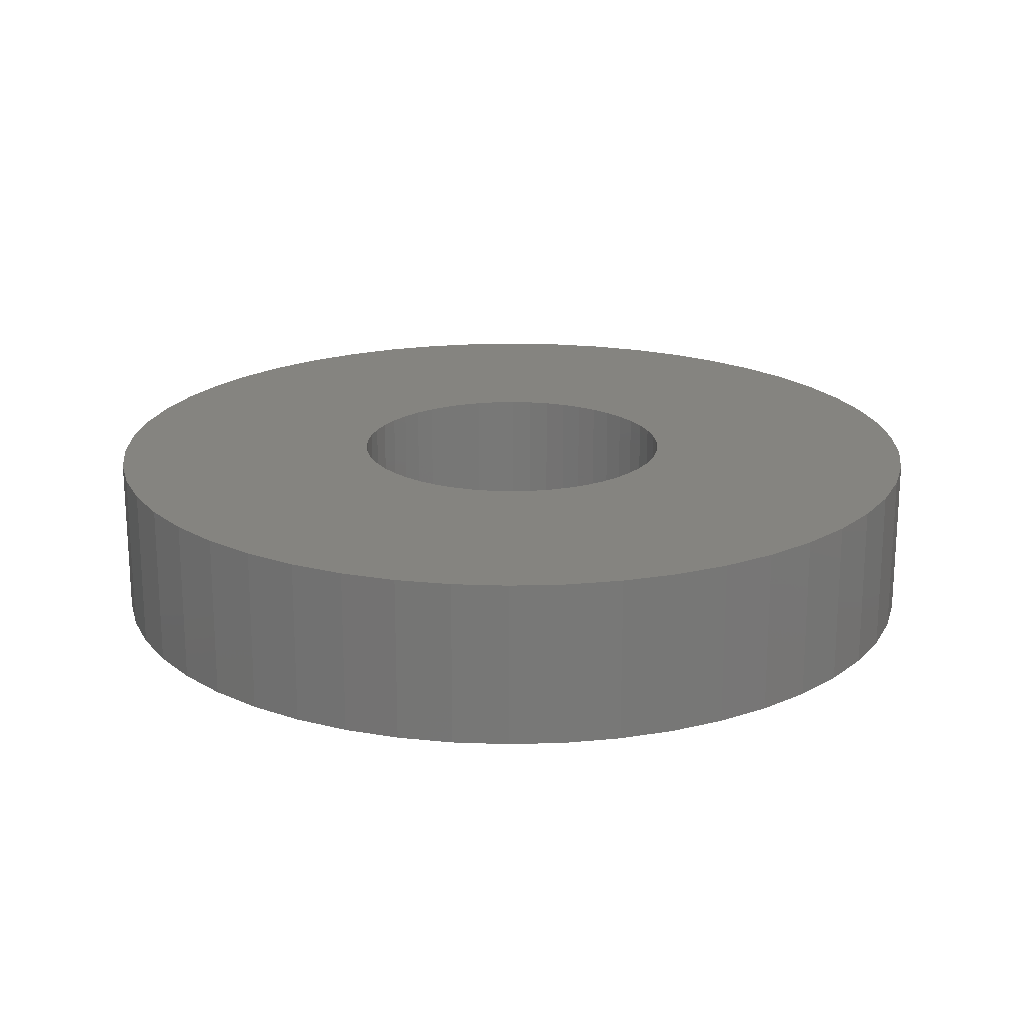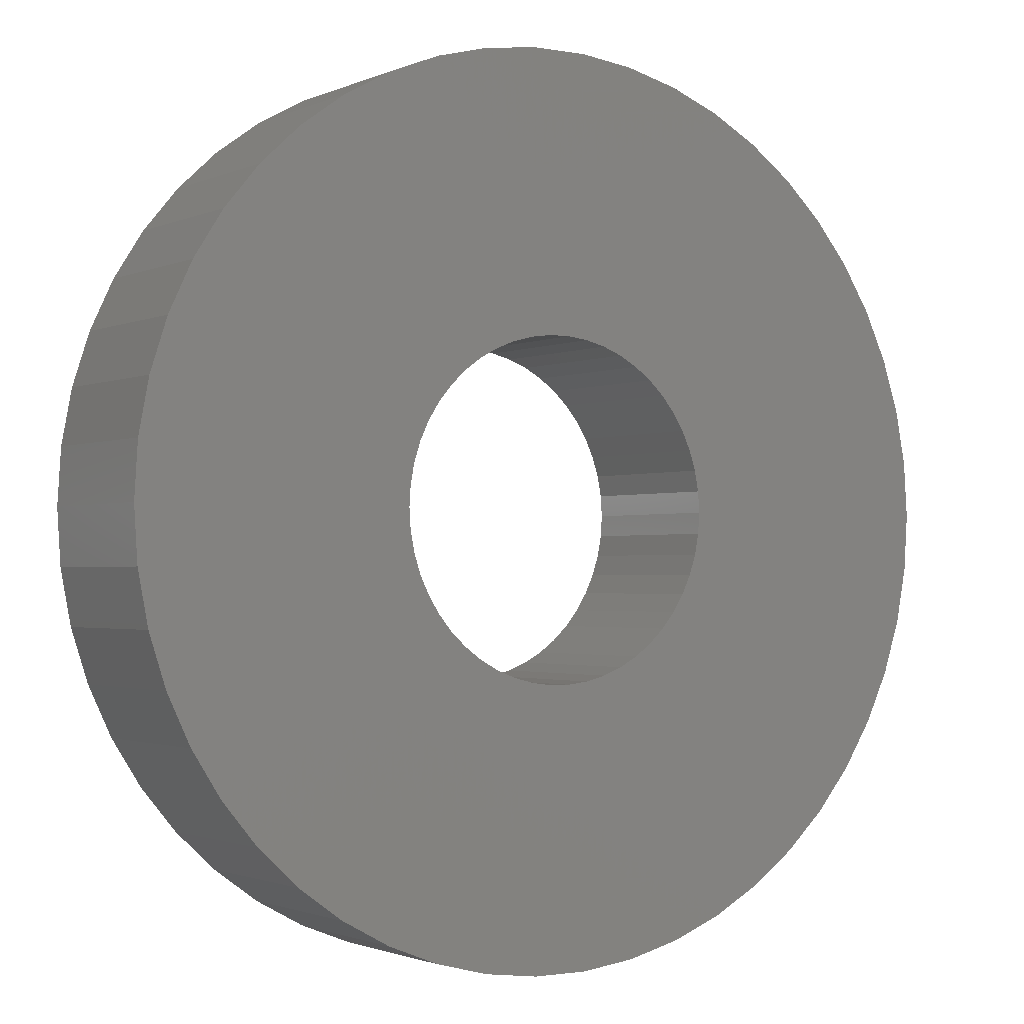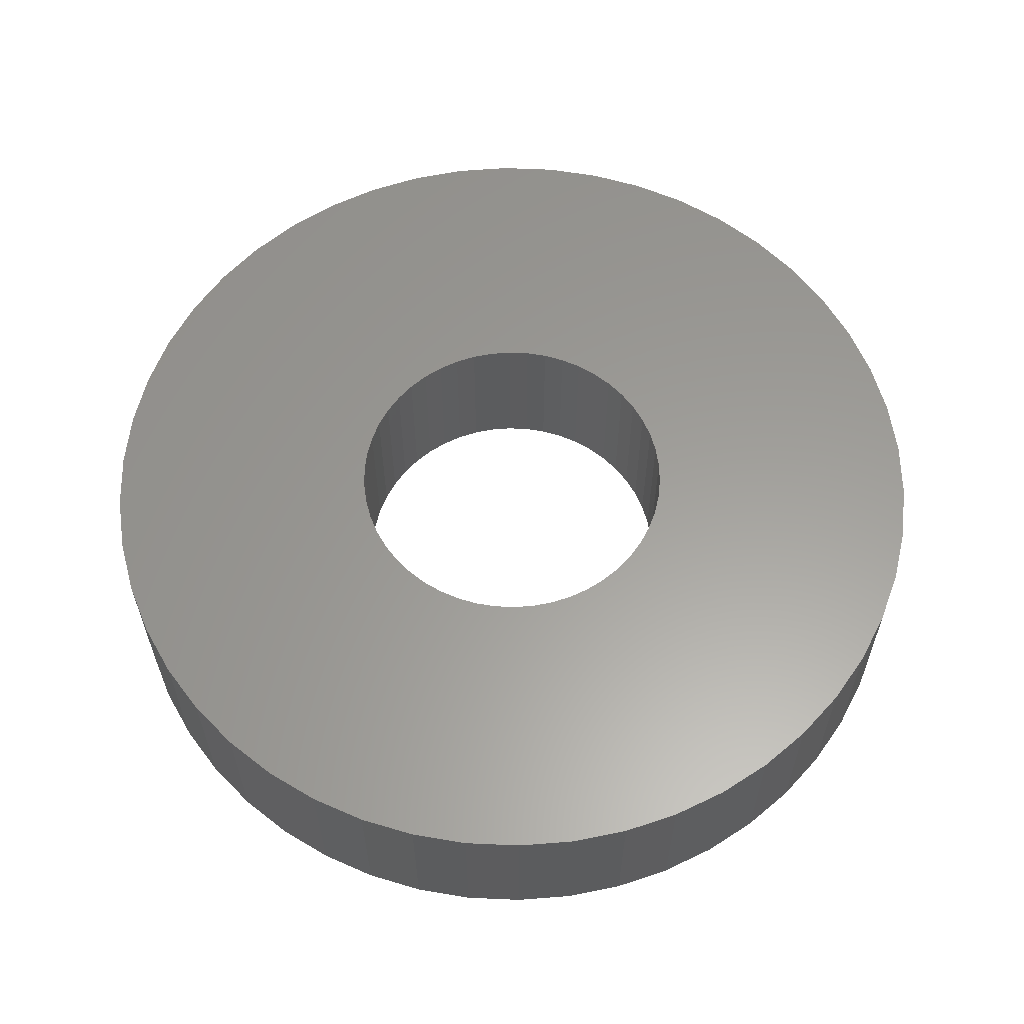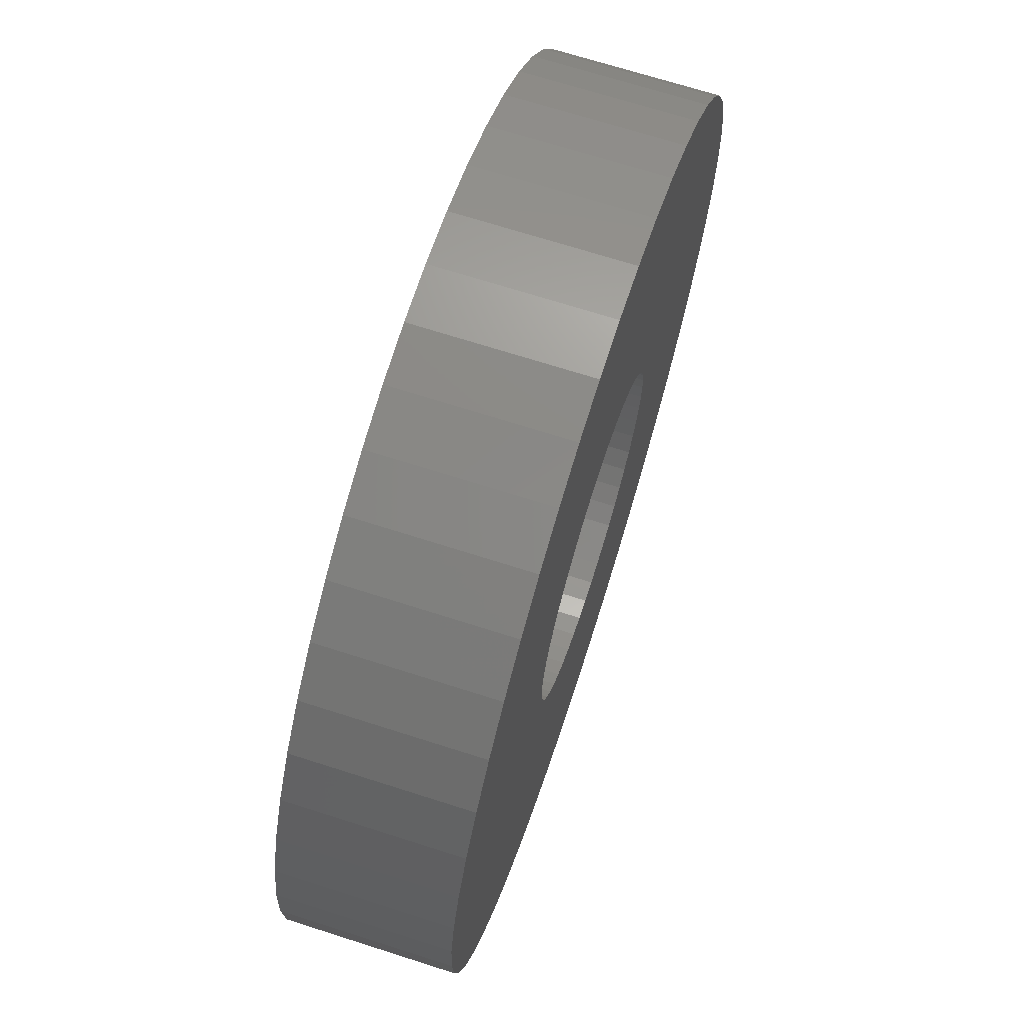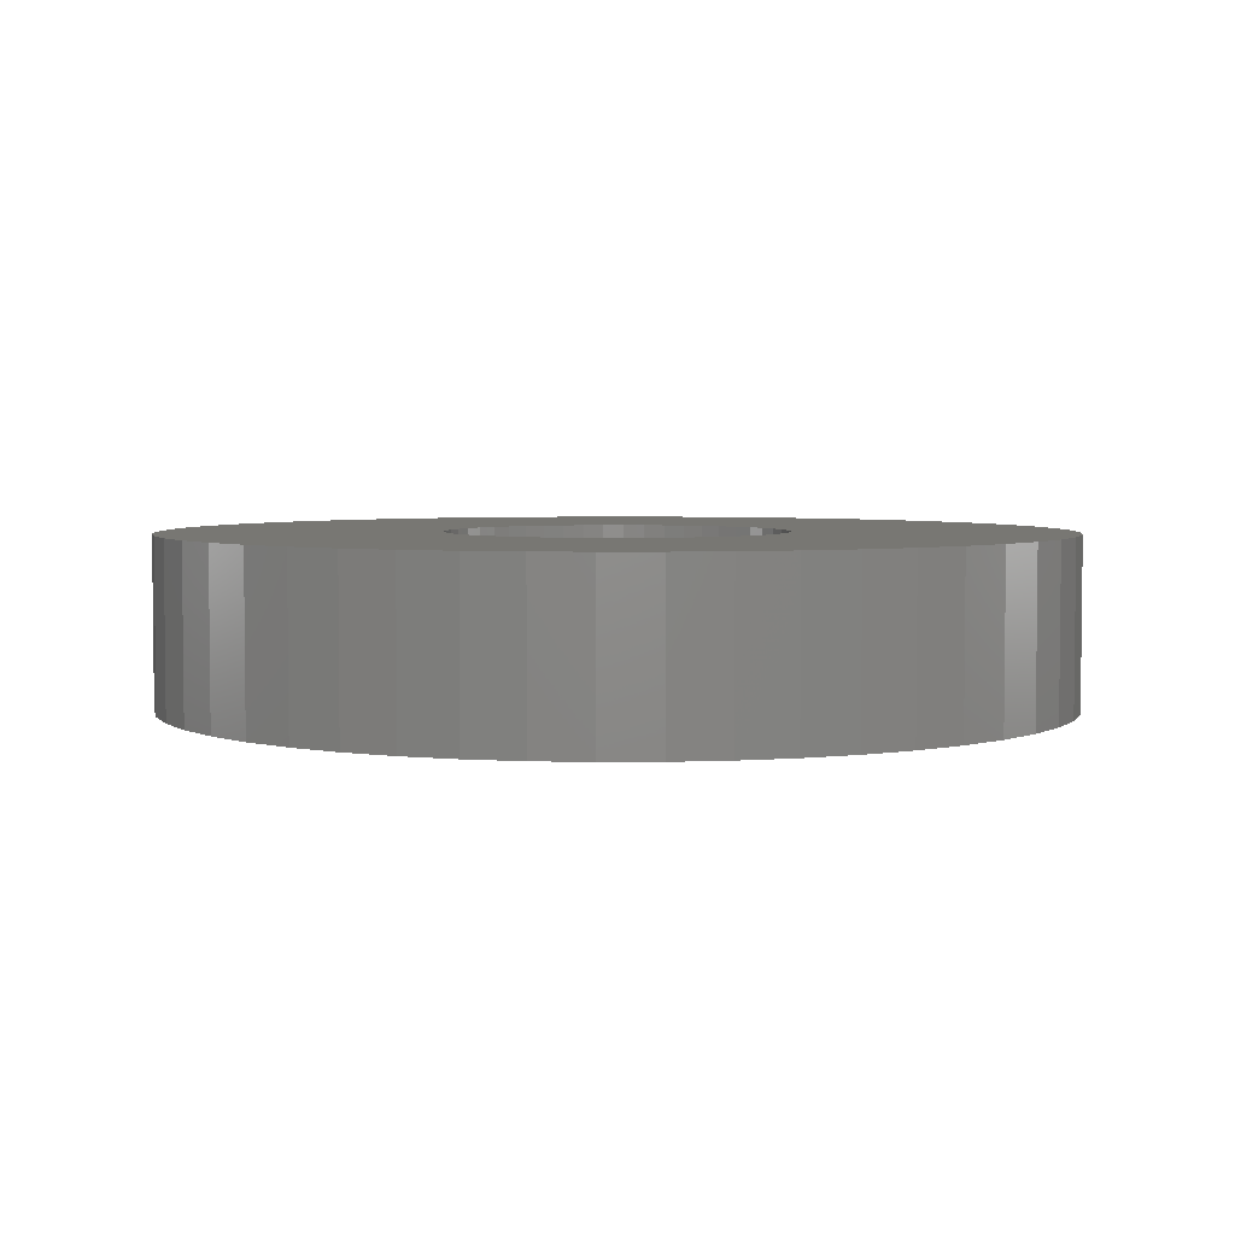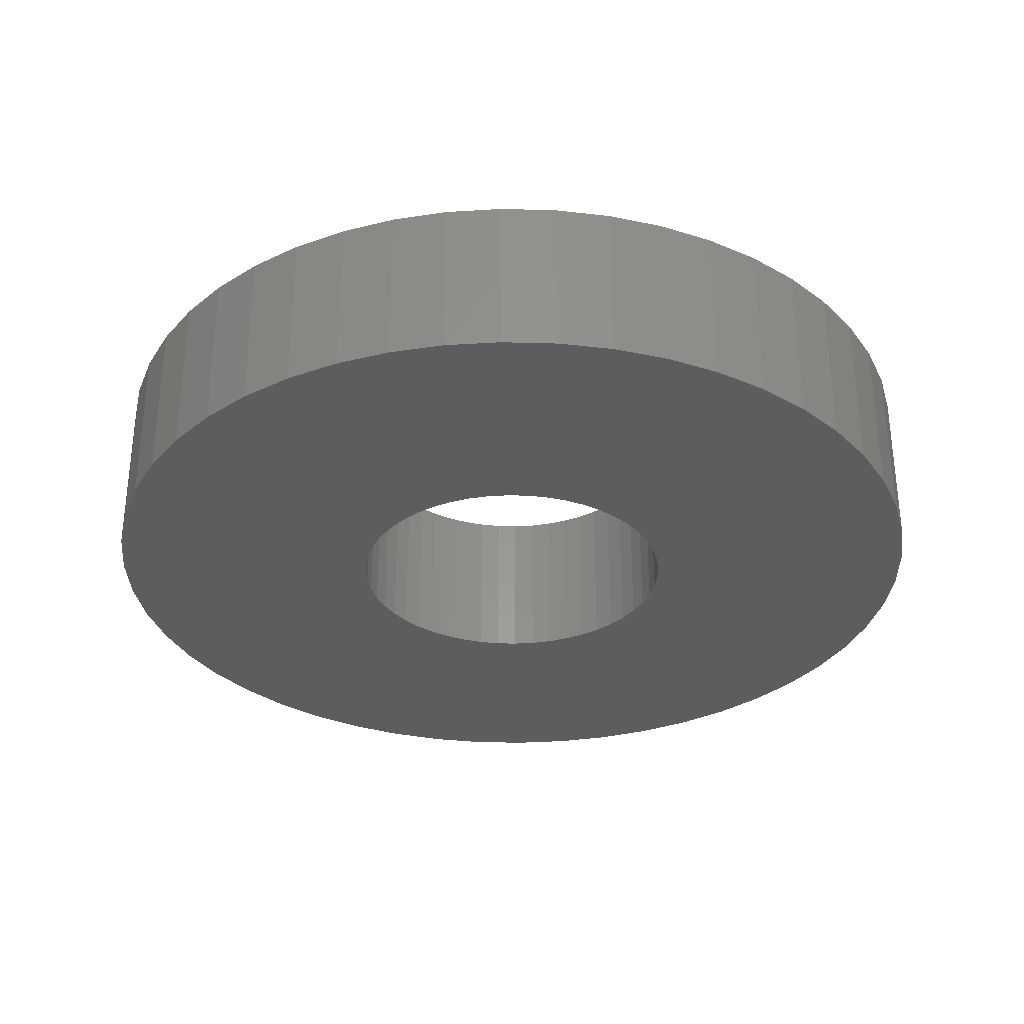
<metadata>
{"format":"stl","ext":"stl","renderer":"f3d","projection":"perspective","resolution":1024,"background":"white","views":[{"elev":19.7,"azim":-176.0,"up":"+Z"},{"elev":-1.6,"azim":146.8,"up":"+Y"},{"elev":60.3,"azim":-91.0,"up":"+Z"},{"elev":69.3,"azim":-72.2,"up":"+Y"},{"elev":4.1,"azim":-123.8,"up":"+Z"},{"elev":-32.1,"azim":-153.4,"up":"+Z"}]}
</metadata>
<code>
# stl→obj: 200 verts, 400 faces
v 18.5 0 3.5
v 18.35 2.319 -3.5
v 18.35 2.319 3.5
v 18.5 0 -3.5
v -18.5 0 -3.5
v -18.35 2.319 3.5
v -18.35 2.319 -3.5
v -18.5 0 3.5
v 1.162 18.46 -3.5
v -1.162 18.46 3.5
v 1.162 18.46 3.5
v -1.162 18.46 -3.5
v -1.162 -18.46 -3.5
v 1.162 -18.46 3.5
v -1.162 -18.46 3.5
v 1.162 -18.46 -3.5
v 13.49 12.66 -3.5
v 11.79 14.25 3.5
v 13.49 12.66 3.5
v 11.79 14.25 -3.5
v -11.79 14.25 -3.5
v -13.49 12.66 3.5
v -11.79 14.25 3.5
v -13.49 12.66 -3.5
v -5.717 17.59 -3.5
v -7.877 16.74 3.5
v -5.717 17.59 3.5
v -7.877 16.74 -3.5
v 17.2 6.81 3.5
v 16.21 8.912 -3.5
v 16.21 8.912 3.5
v 17.2 6.81 -3.5
v 14.97 10.87 -3.5
v 14.97 10.87 3.5
v 7.877 16.74 -3.5
v 5.717 17.59 3.5
v 7.877 16.74 3.5
v 5.717 17.59 -3.5
v 9.913 15.62 -3.5
v 9.913 15.62 3.5
v -17.2 6.81 -3.5
v -16.21 8.912 3.5
v -16.21 8.912 -3.5
v -17.2 6.81 3.5
v -14.97 10.87 -3.5
v -14.97 10.87 3.5
v -17.92 4.601 -3.5
v -17.92 4.601 3.5
v -3.467 18.17 -3.5
v -3.467 18.17 3.5
v 17.92 4.601 3.5
v 17.92 4.601 -3.5
v 3.467 18.17 3.5
v 3.467 18.17 -3.5
v 7 0 3.5
v 6.945 0.8773 3.5
v 18.35 -2.319 3.5
v 6.78 1.741 3.5
v 6.945 -0.8773 3.5
v 6.508 2.577 3.5
v 17.92 -4.601 3.5
v 6.134 3.372 3.5
v 6.78 -1.741 3.5
v 5.663 4.114 3.5
v 17.2 -6.81 3.5
v 5.103 4.792 3.5
v 6.508 -2.577 3.5
v 4.462 5.394 3.5
v 16.21 -8.912 3.5
v 3.751 5.91 3.5
v 6.134 -3.372 3.5
v 14.97 -10.87 3.5
v 2.98 6.334 3.5
v 2.163 6.657 3.5
v 1.312 6.876 3.5
v 0.4395 6.986 3.5
v -0.4395 6.986 3.5
v -1.312 6.876 3.5
v -2.163 6.657 3.5
v -2.98 6.334 3.5
v -3.751 5.91 3.5
v -9.913 15.62 3.5
v -4.462 5.394 3.5
v -5.103 4.792 3.5
v -5.663 4.114 3.5
v -6.134 3.372 3.5
v 5.663 -4.114 3.5
v 13.49 -12.66 3.5
v 5.103 -4.792 3.5
v 11.79 -14.25 3.5
v 4.462 -5.394 3.5
v 9.913 -15.62 3.5
v 3.751 -5.91 3.5
v 7.877 -16.74 3.5
v 2.98 -6.334 3.5
v 5.717 -17.59 3.5
v 2.163 -6.657 3.5
v 3.467 -18.17 3.5
v 1.312 -6.876 3.5
v 0.4395 -6.986 3.5
v -0.4395 -6.986 3.5
v -1.312 -6.876 3.5
v -3.467 -18.17 3.5
v -2.163 -6.657 3.5
v -5.717 -17.59 3.5
v -2.98 -6.334 3.5
v -7.877 -16.74 3.5
v -3.751 -5.91 3.5
v -9.913 -15.62 3.5
v -4.462 -5.394 3.5
v -11.79 -14.25 3.5
v -5.103 -4.792 3.5
v -13.49 -12.66 3.5
v -5.663 -4.114 3.5
v -14.97 -10.87 3.5
v -6.134 -3.372 3.5
v -16.21 -8.912 3.5
v -6.508 -2.577 3.5
v -17.2 -6.81 3.5
v -6.78 -1.741 3.5
v -17.92 -4.601 3.5
v -6.945 -0.8773 3.5
v -18.35 -2.319 3.5
v -7 0 3.5
v -6.508 2.577 3.5
v -6.78 1.741 3.5
v -6.945 0.8773 3.5
v -9.913 15.62 -3.5
v 18.35 -2.319 -3.5
v 14.97 -10.87 -3.5
v 13.49 -12.66 -3.5
v 17.92 -4.601 -3.5
v 17.2 -6.81 -3.5
v -16.21 -8.912 -3.5
v -17.2 -6.81 -3.5
v 7 0 -3.5
v 6.945 -0.8773 -3.5
v 6.78 -1.741 -3.5
v 6.945 0.8773 -3.5
v 6.508 -2.577 -3.5
v 16.21 -8.912 -3.5
v 6.134 -3.372 -3.5
v 6.78 1.741 -3.5
v 5.663 -4.114 -3.5
v 5.103 -4.792 -3.5
v 11.79 -14.25 -3.5
v 6.508 2.577 -3.5
v 4.462 -5.394 -3.5
v 9.913 -15.62 -3.5
v 3.751 -5.91 -3.5
v 7.877 -16.74 -3.5
v 6.134 3.372 -3.5
v 2.98 -6.334 -3.5
v 5.717 -17.59 -3.5
v 2.163 -6.657 -3.5
v 3.467 -18.17 -3.5
v 1.312 -6.876 -3.5
v 0.4395 -6.986 -3.5
v -0.4395 -6.986 -3.5
v -1.312 -6.876 -3.5
v -3.467 -18.17 -3.5
v -2.163 -6.657 -3.5
v -5.717 -17.59 -3.5
v -2.98 -6.334 -3.5
v -7.877 -16.74 -3.5
v -3.751 -5.91 -3.5
v -9.913 -15.62 -3.5
v -4.462 -5.394 -3.5
v -11.79 -14.25 -3.5
v -5.103 -4.792 -3.5
v -13.49 -12.66 -3.5
v -5.663 -4.114 -3.5
v -14.97 -10.87 -3.5
v -6.134 -3.372 -3.5
v 5.663 4.114 -3.5
v 5.103 4.792 -3.5
v 4.462 5.394 -3.5
v 3.751 5.91 -3.5
v 2.98 6.334 -3.5
v 2.163 6.657 -3.5
v 1.312 6.876 -3.5
v 0.4395 6.986 -3.5
v -0.4395 6.986 -3.5
v -1.312 6.876 -3.5
v -2.163 6.657 -3.5
v -2.98 6.334 -3.5
v -3.751 5.91 -3.5
v -4.462 5.394 -3.5
v -5.103 4.792 -3.5
v -5.663 4.114 -3.5
v -6.134 3.372 -3.5
v -6.508 2.577 -3.5
v -6.78 1.741 -3.5
v -6.945 0.8773 -3.5
v -7 0 -3.5
v -6.508 -2.577 -3.5
v -6.78 -1.741 -3.5
v -17.92 -4.601 -3.5
v -6.945 -0.8773 -3.5
v -18.35 -2.319 -3.5
f 1 2 3
f 2 1 4
f 5 6 7
f 6 5 8
f 9 10 11
f 10 9 12
f 13 14 15
f 14 13 16
f 17 18 19
f 18 17 20
f 21 22 23
f 22 21 24
f 25 26 27
f 26 25 28
f 29 30 31
f 30 29 32
f 31 33 34
f 33 31 30
f 35 36 37
f 36 35 38
f 39 37 40
f 37 39 35
f 41 42 43
f 42 41 44
f 45 22 24
f 22 45 46
f 47 44 41
f 44 47 48
f 49 27 50
f 27 49 25
f 51 32 29
f 32 51 52
f 3 52 51
f 52 3 2
f 34 17 19
f 17 34 33
f 38 53 36
f 53 38 54
f 54 11 53
f 11 54 9
f 20 40 18
f 40 20 39
f 43 46 45
f 46 43 42
f 7 48 47
f 48 7 6
f 55 1 3
f 56 3 51
f 1 55 57
f 58 51 29
f 59 57 55
f 60 29 31
f 57 59 61
f 62 31 34
f 63 61 59
f 64 34 19
f 61 63 65
f 66 19 18
f 67 65 63
f 68 18 40
f 65 67 69
f 70 40 37
f 71 69 67
f 69 71 72
f 3 56 55
f 51 58 56
f 29 60 58
f 31 62 60
f 73 37 36
f 34 64 62
f 19 66 64
f 18 68 66
f 40 70 68
f 74 36 53
f 37 73 70
f 36 74 73
f 53 75 74
f 11 75 53
f 11 76 75
f 11 77 76
f 10 77 11
f 10 78 77
f 50 78 10
f 78 50 79
f 27 79 50
f 79 27 80
f 26 80 27
f 80 26 81
f 82 81 26
f 81 82 83
f 23 83 82
f 83 23 84
f 22 84 23
f 84 22 85
f 85 46 86
f 46 85 22
f 87 72 71
f 72 87 88
f 89 88 87
f 88 89 90
f 91 90 89
f 90 91 92
f 93 92 91
f 92 93 94
f 95 94 93
f 94 95 96
f 97 96 95
f 96 97 98
f 99 98 97
f 99 14 98
f 100 14 99
f 101 14 100
f 101 15 14
f 102 15 101
f 103 102 104
f 105 104 106
f 102 103 15
f 107 106 108
f 109 108 110
f 111 110 112
f 113 112 114
f 104 105 103
f 115 114 116
f 117 116 118
f 119 118 120
f 121 120 122
f 106 107 105
f 123 122 124
f 42 86 46
f 86 42 125
f 108 109 107
f 44 125 42
f 110 111 109
f 125 44 126
f 112 113 111
f 48 126 44
f 114 115 113
f 126 48 127
f 116 117 115
f 6 127 48
f 118 119 117
f 127 6 124
f 120 121 119
f 8 124 6
f 122 123 121
f 124 8 123
f 28 82 26
f 82 28 128
f 128 23 82
f 23 128 21
f 12 50 10
f 50 12 49
f 57 4 1
f 4 57 129
f 88 130 72
f 130 88 131
f 65 132 61
f 132 65 133
f 61 129 57
f 129 61 132
f 134 119 135
f 119 134 117
f 136 4 129
f 137 129 132
f 4 136 2
f 138 132 133
f 139 2 136
f 140 133 141
f 2 139 52
f 142 141 130
f 143 52 139
f 144 130 131
f 52 143 32
f 145 131 146
f 147 32 143
f 148 146 149
f 32 147 30
f 150 149 151
f 152 30 147
f 30 152 33
f 129 137 136
f 132 138 137
f 133 140 138
f 141 142 140
f 153 151 154
f 130 144 142
f 131 145 144
f 146 148 145
f 149 150 148
f 155 154 156
f 151 153 150
f 154 155 153
f 156 157 155
f 16 157 156
f 16 158 157
f 16 159 158
f 13 159 16
f 13 160 159
f 161 160 13
f 160 161 162
f 163 162 161
f 162 163 164
f 165 164 163
f 164 165 166
f 167 166 165
f 166 167 168
f 169 168 167
f 168 169 170
f 171 170 169
f 170 171 172
f 172 173 174
f 173 172 171
f 175 33 152
f 33 175 17
f 176 17 175
f 17 176 20
f 177 20 176
f 20 177 39
f 178 39 177
f 39 178 35
f 179 35 178
f 35 179 38
f 180 38 179
f 38 180 54
f 181 54 180
f 181 9 54
f 182 9 181
f 183 9 182
f 183 12 9
f 184 12 183
f 49 184 185
f 25 185 186
f 184 49 12
f 28 186 187
f 128 187 188
f 21 188 189
f 24 189 190
f 185 25 49
f 45 190 191
f 43 191 192
f 41 192 193
f 47 193 194
f 186 28 25
f 7 194 195
f 134 174 173
f 174 134 196
f 187 128 28
f 135 196 134
f 188 21 128
f 196 135 197
f 189 24 21
f 198 197 135
f 190 45 24
f 197 198 199
f 191 43 45
f 200 199 198
f 192 41 43
f 199 200 195
f 193 47 41
f 5 195 200
f 194 7 47
f 195 5 7
f 151 92 94
f 92 151 149
f 146 88 90
f 88 146 131
f 72 141 69
f 141 72 130
f 135 121 198
f 121 135 119
f 154 94 96
f 94 154 151
f 156 96 98
f 96 156 154
f 16 98 14
f 98 16 156
f 69 133 65
f 133 69 141
f 161 15 103
f 15 161 13
f 165 105 107
f 105 165 163
f 163 103 105
f 103 163 161
f 171 115 173
f 115 171 113
f 171 111 113
f 111 171 169
f 198 123 200
f 123 198 121
f 200 8 5
f 8 200 123
f 149 90 92
f 90 149 146
f 173 117 134
f 117 173 115
f 167 107 109
f 107 167 165
f 169 109 111
f 109 169 167
f 136 56 139
f 56 136 55
f 124 194 127
f 194 124 195
f 183 76 77
f 76 183 182
f 158 101 100
f 101 158 159
f 145 91 89
f 91 145 148
f 177 66 68
f 66 177 176
f 189 83 84
f 83 189 188
f 186 79 80
f 79 186 185
f 147 62 152
f 62 147 60
f 139 58 143
f 58 139 56
f 180 73 74
f 73 180 179
f 179 70 73
f 70 179 178
f 125 191 86
f 191 125 192
f 86 190 85
f 190 86 191
f 126 192 125
f 192 126 193
f 188 81 83
f 81 188 187
f 185 78 79
f 78 185 184
f 157 100 99
f 100 157 158
f 143 60 147
f 60 143 58
f 175 66 176
f 66 175 64
f 152 64 175
f 64 152 62
f 181 74 75
f 74 181 180
f 182 75 76
f 75 182 181
f 178 68 70
f 68 178 177
f 85 189 84
f 189 85 190
f 127 193 126
f 193 127 194
f 187 80 81
f 80 187 186
f 184 77 78
f 77 184 183
f 137 55 136
f 55 137 59
f 142 67 140
f 67 142 71
f 116 196 118
f 196 116 174
f 148 93 91
f 93 148 150
f 153 97 95
f 97 153 155
f 162 106 104
f 106 162 164
f 118 197 120
f 197 118 196
f 150 95 93
f 95 150 153
f 155 99 97
f 99 155 157
f 140 63 138
f 63 140 67
f 138 59 137
f 59 138 63
f 144 71 142
f 71 144 87
f 145 87 144
f 87 145 89
f 159 102 101
f 102 159 160
f 168 112 110
f 112 168 170
f 160 104 102
f 104 160 162
f 112 172 114
f 172 112 170
f 114 174 116
f 174 114 172
f 120 199 122
f 199 120 197
f 122 195 124
f 195 122 199
f 164 108 106
f 108 164 166
f 166 110 108
f 110 166 168

</code>
